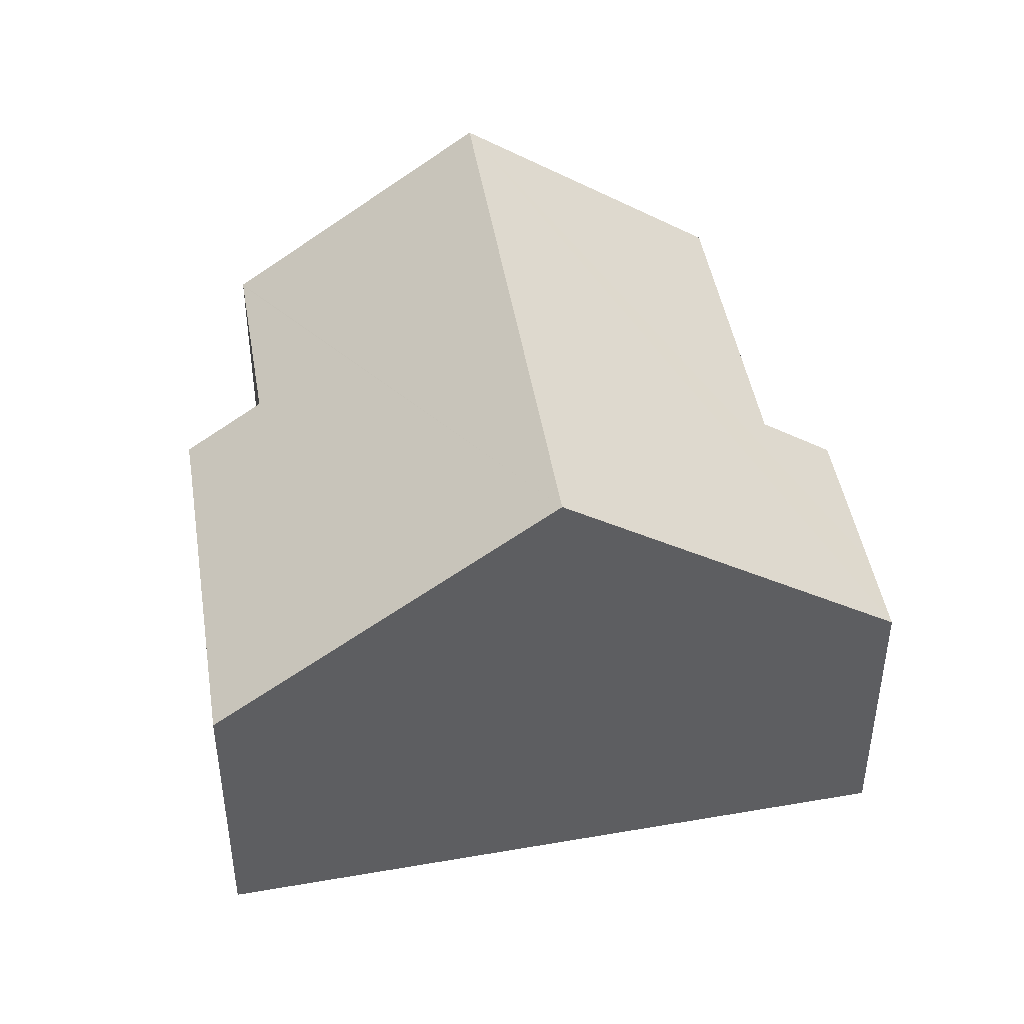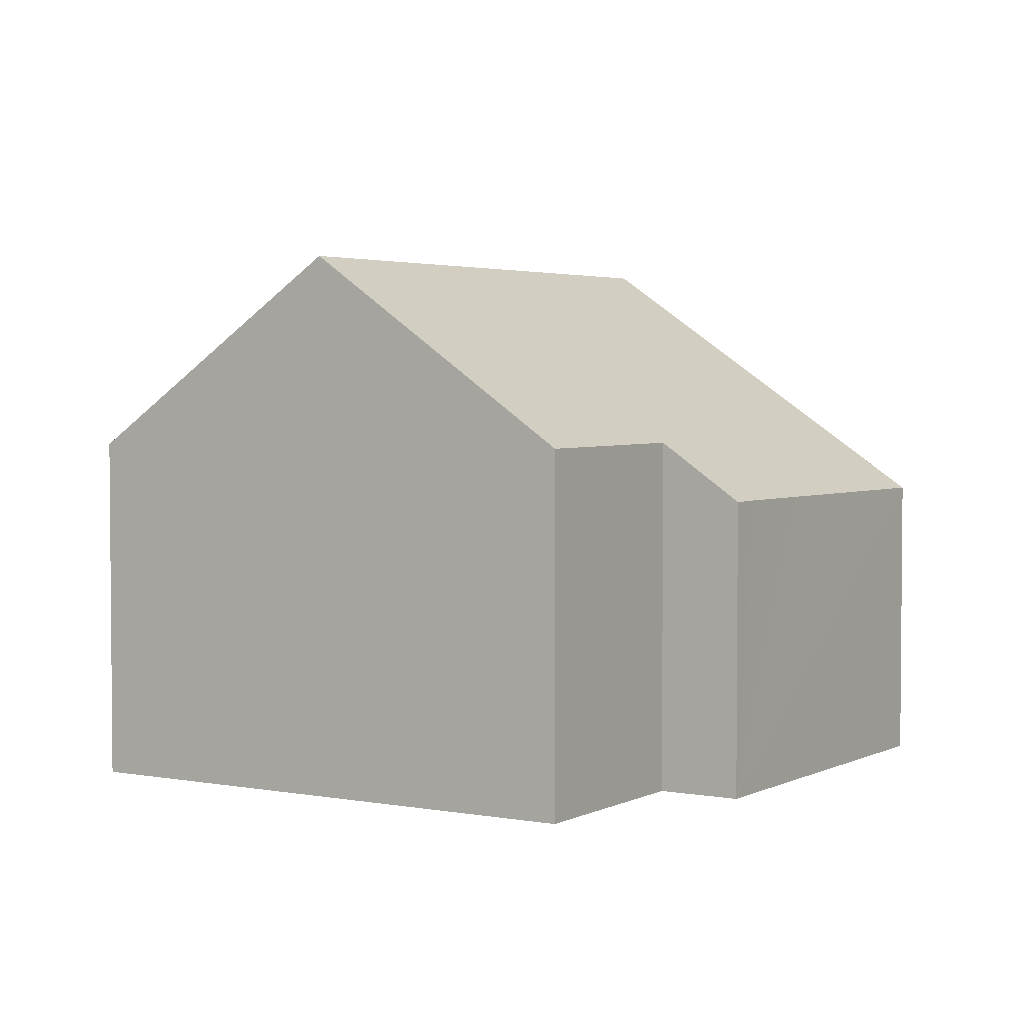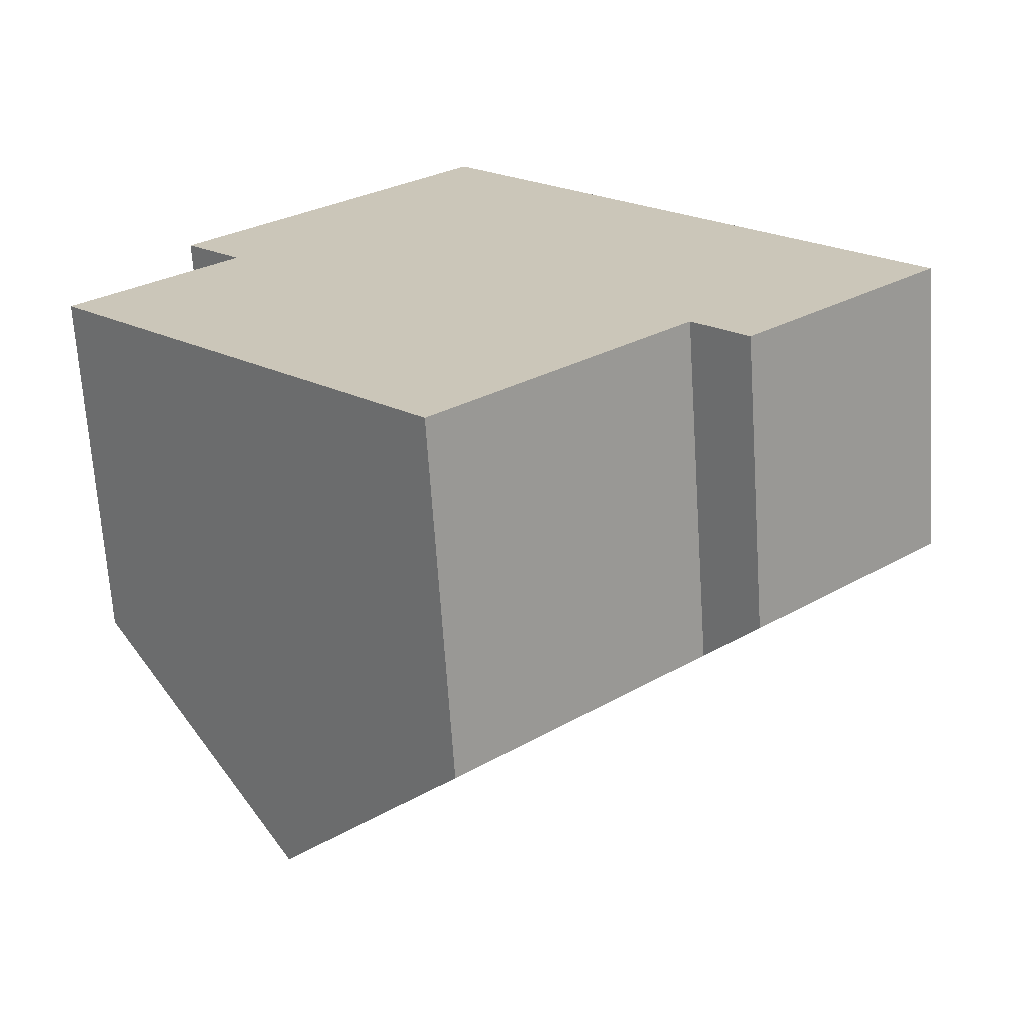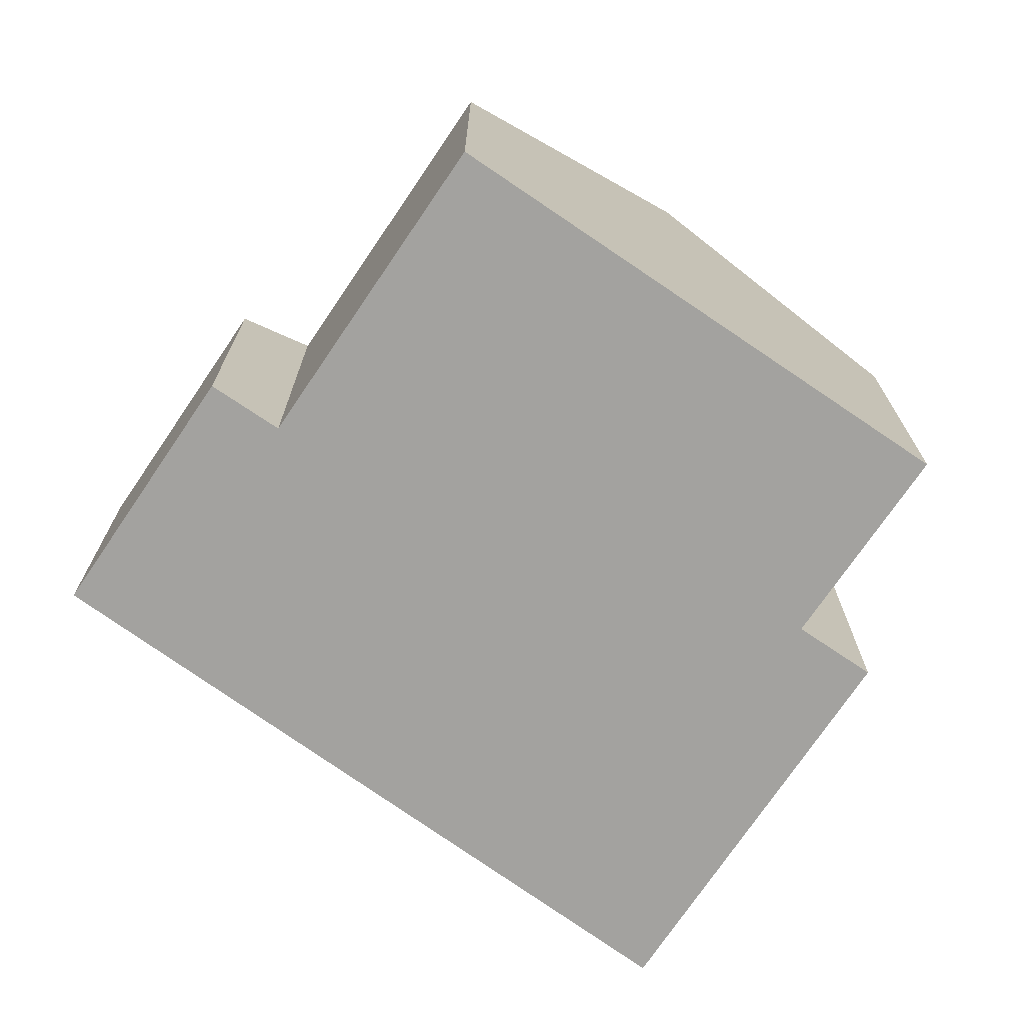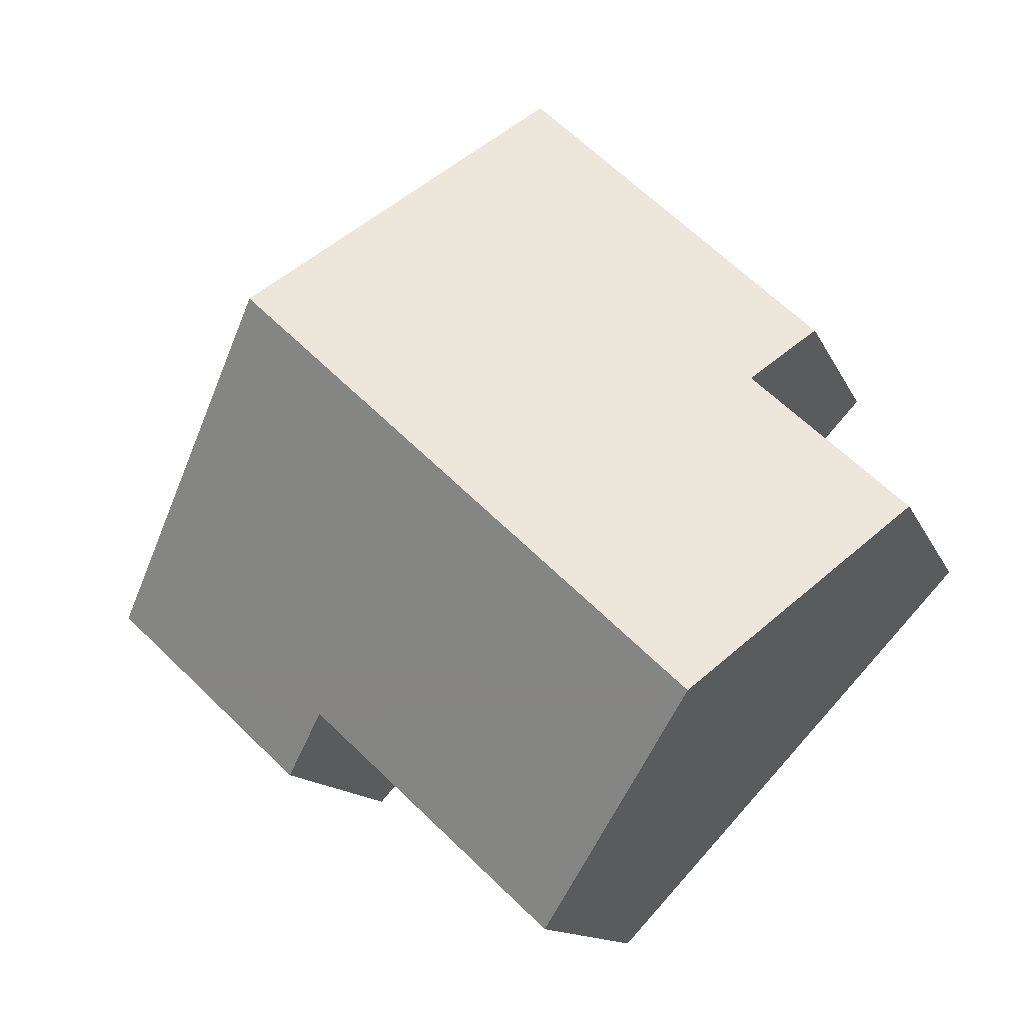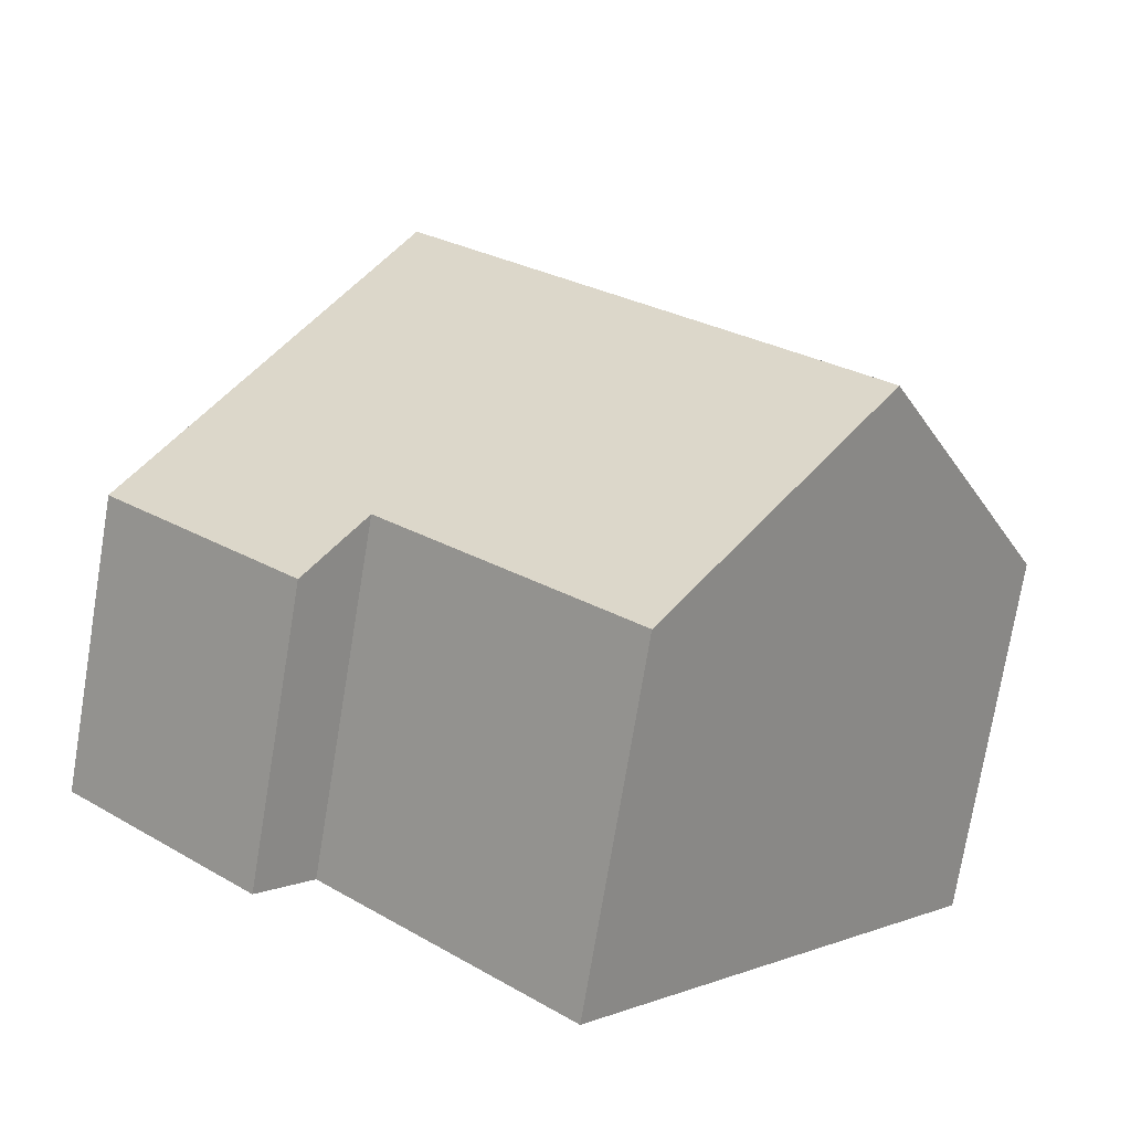
<metadata>
{"format":"obj","ext":"obj","renderer":"f3d","projection":"perspective","resolution":1024,"background":"white","views":[{"elev":45.7,"azim":37.7,"up":"+Y"},{"elev":3.2,"azim":-100.4,"up":"+Y"},{"elev":-68.1,"azim":3.8,"up":"+Z"},{"elev":-72.4,"azim":-166.9,"up":"+Y"},{"elev":-12.4,"azim":-163.8,"up":"+Z"},{"elev":-74.6,"azim":170.6,"up":"+Z"}]}
</metadata>
<code>
v  15.22 5.19 -1.05
v  3.271 9.528 -3.545
v  11.05 9.528 3.742
v  14.03 5.198 -2.151
v  10.89 6.141 -3.203
v  11.81 5.213 -4.2
v  6.603 6.169 -7.156
v  0.825 7.062 -0.894
v  0 6.231 3.815e-16
v  0.027 6.231 0.024
v  2.725 6.249 2.515
v  1.716 5.232 3.609
v  2.189 5.234 4.046
v  3.371 5.229 5.163
v  6.911 5.213 8.509
v  1.716 -2.21e-16 3.609
v  6.911 -5.21e-16 8.509
v  2.189 -2.477e-16 4.046
v  3.371 -3.161e-16 5.163
v  0 0 0
v  0.027 -1.47e-18 0.024
v  2.725 -1.54e-16 2.515
v  11.05 -2.291e-16 3.742
v  15.22 6.429e-17 -1.05
v  11.81 2.572e-16 -4.2
v  14.03 1.317e-16 -2.151
v  6.603 4.382e-16 -7.156
v  10.89 1.961e-16 -3.203
v  3.271 2.171e-16 -3.545
v  0.825 5.474e-17 -0.894
g defaultobject
f 1 2 3
f 2 1 4
f 2 4 5
f 5 4 6
f 2 5 7
f 8 3 2
f 3 8 9
f 3 9 10
f 3 10 11
f 3 11 12
f 3 12 13
f 3 13 14
f 3 14 15
f 16 13 12
f 13 16 14
f 14 16 15
f 15 16 17
f 17 16 18
f 17 18 19
f 20 10 9
f 10 20 21
f 10 22 11
f 22 10 21
f 17 3 15
f 3 17 1
f 1 17 23
f 1 23 24
f 24 4 1
f 4 24 6
f 6 24 25
f 25 24 26
f 5 27 7
f 27 5 28
f 6 28 5
f 28 6 25
f 27 2 7
f 2 27 8
f 8 27 29
f 8 29 9
f 9 29 30
f 9 30 20
f 22 12 11
f 12 22 16
f 30 21 20
f 21 30 22
f 22 30 29
f 22 29 19
f 19 29 17
f 17 29 27
f 17 27 23
f 23 27 28
f 23 28 24
f 24 28 26
f 26 28 25
f 22 18 16
f 18 22 19

</code>
